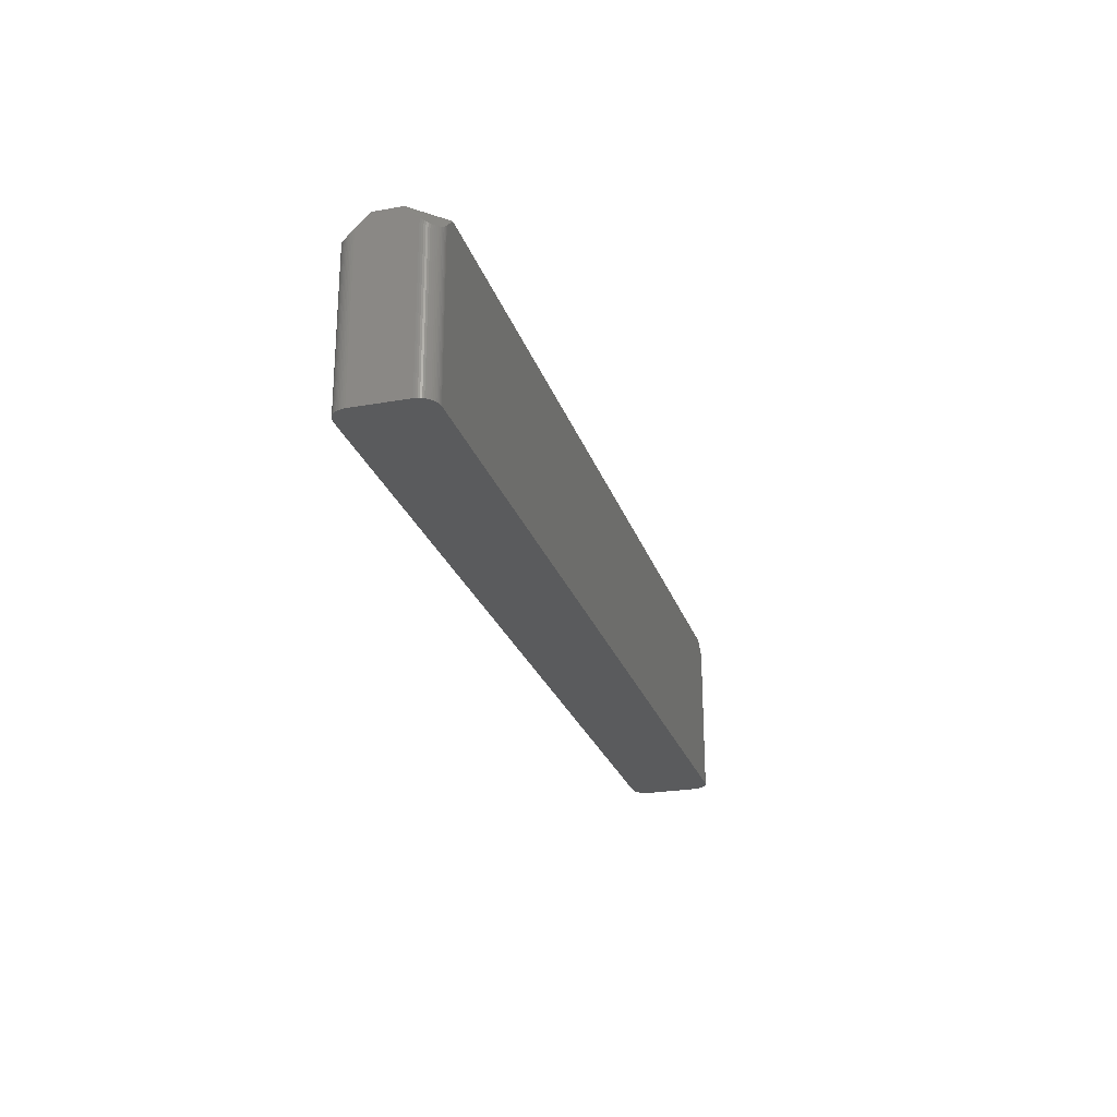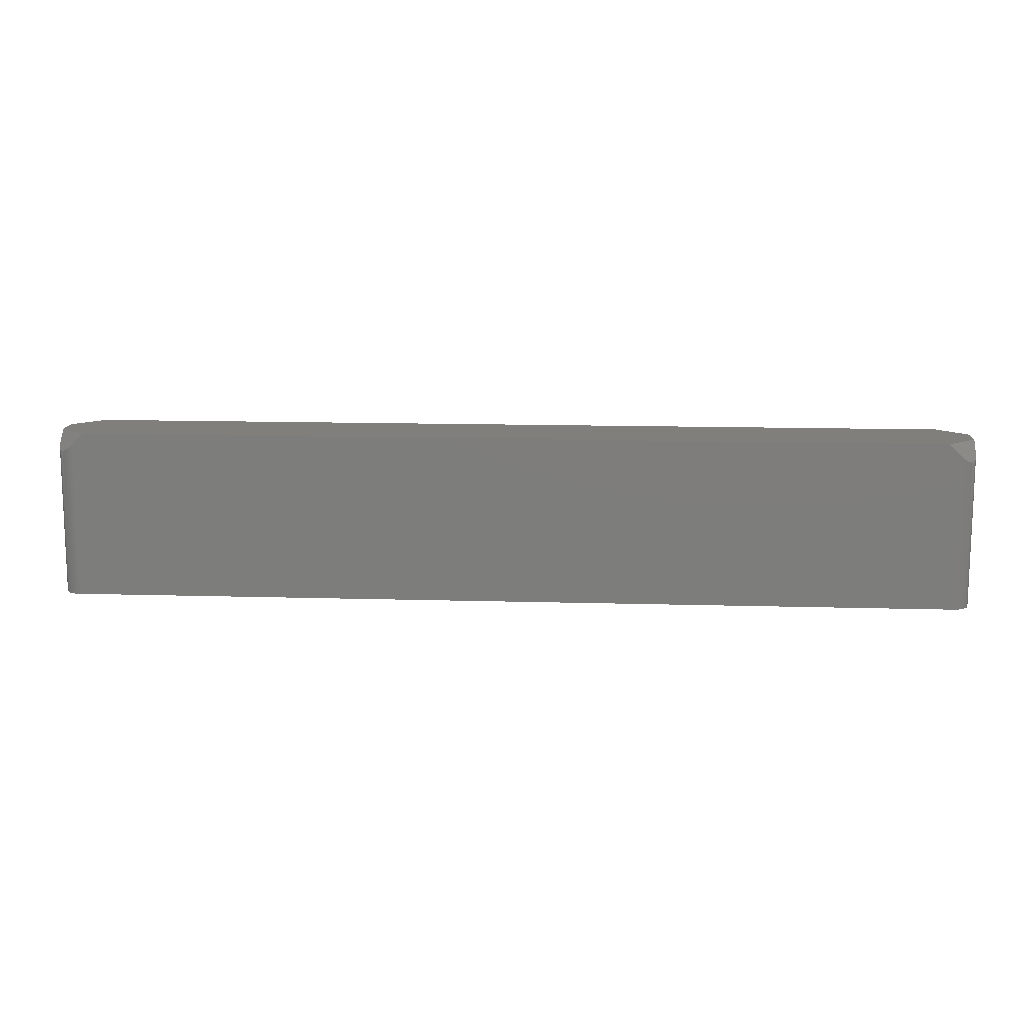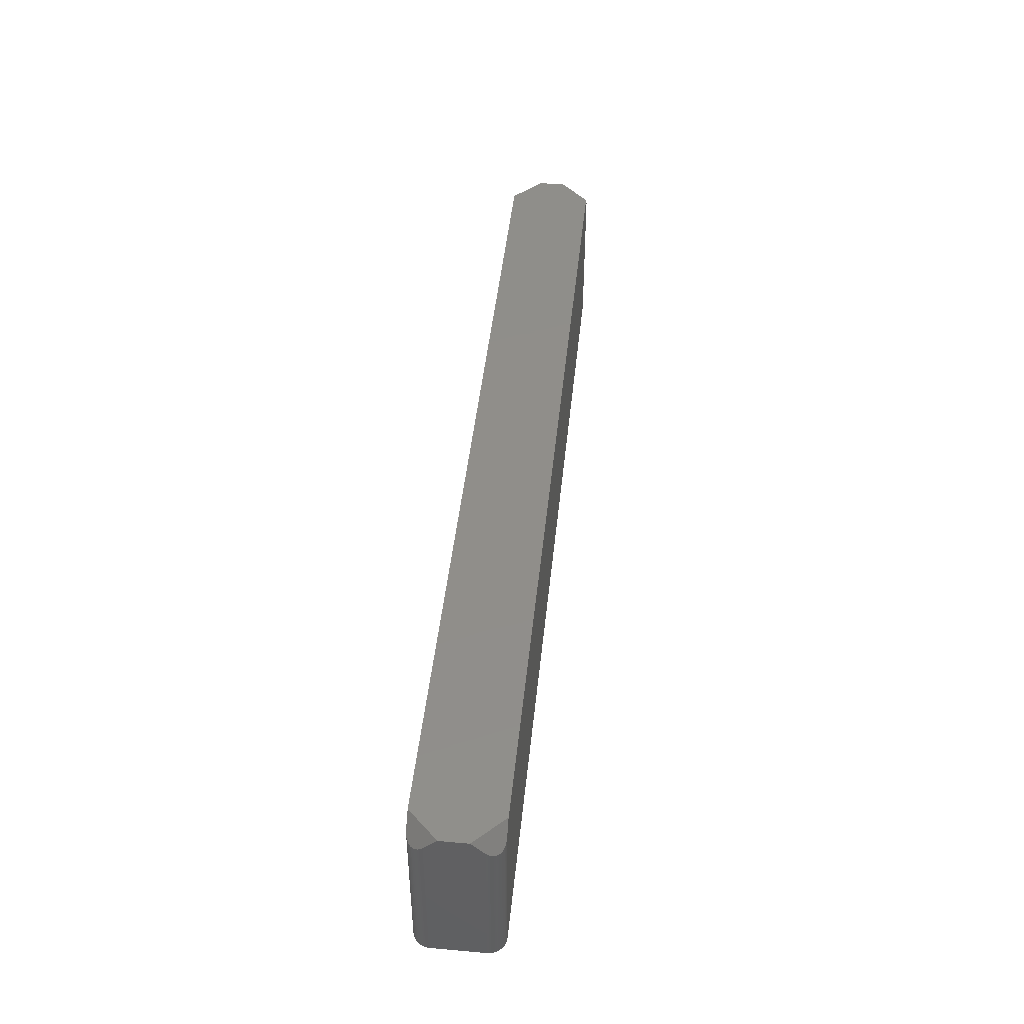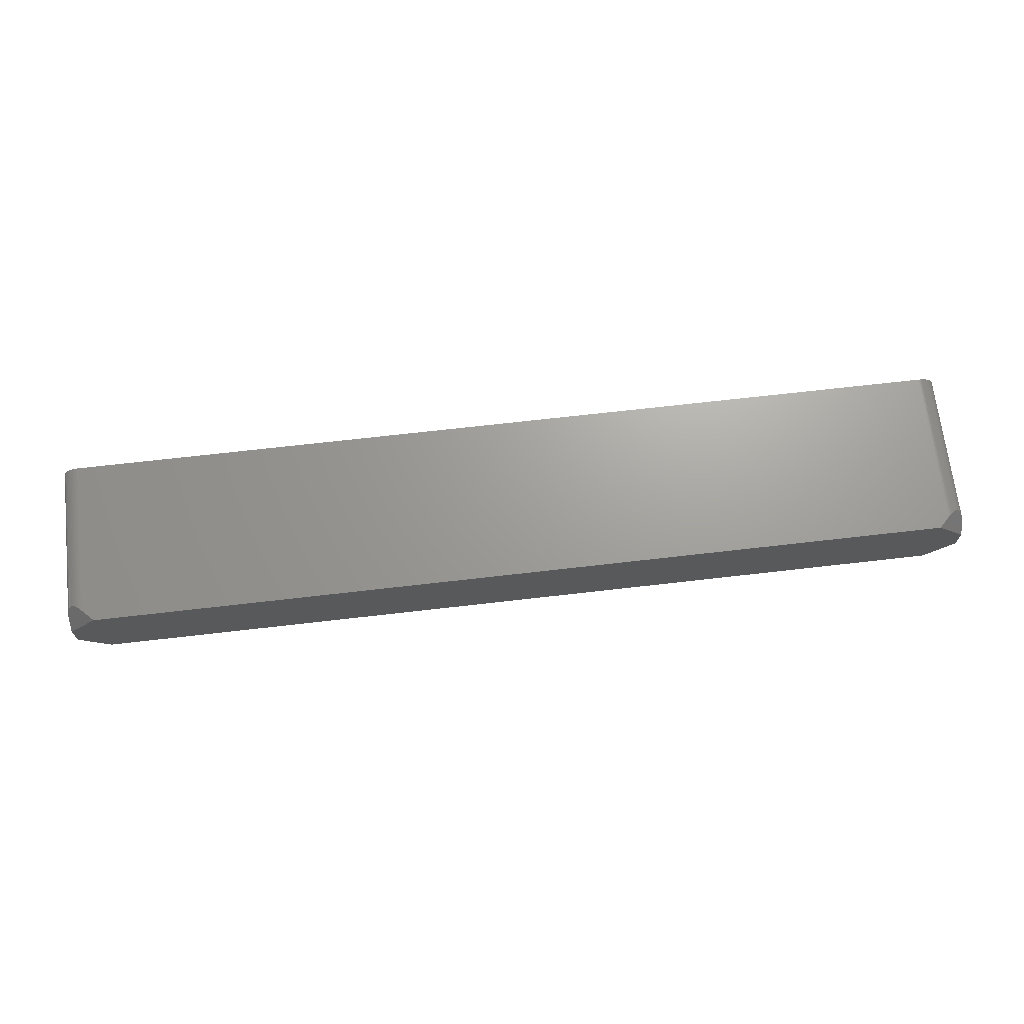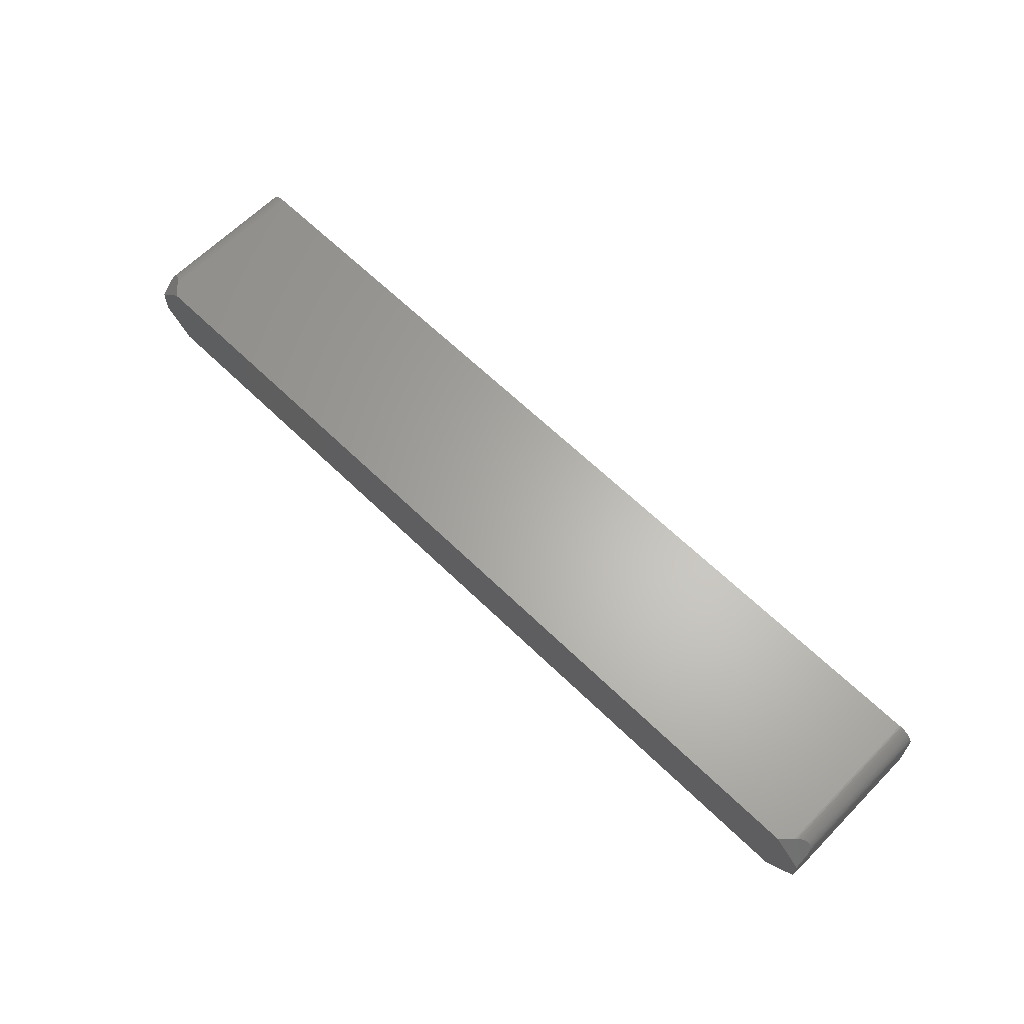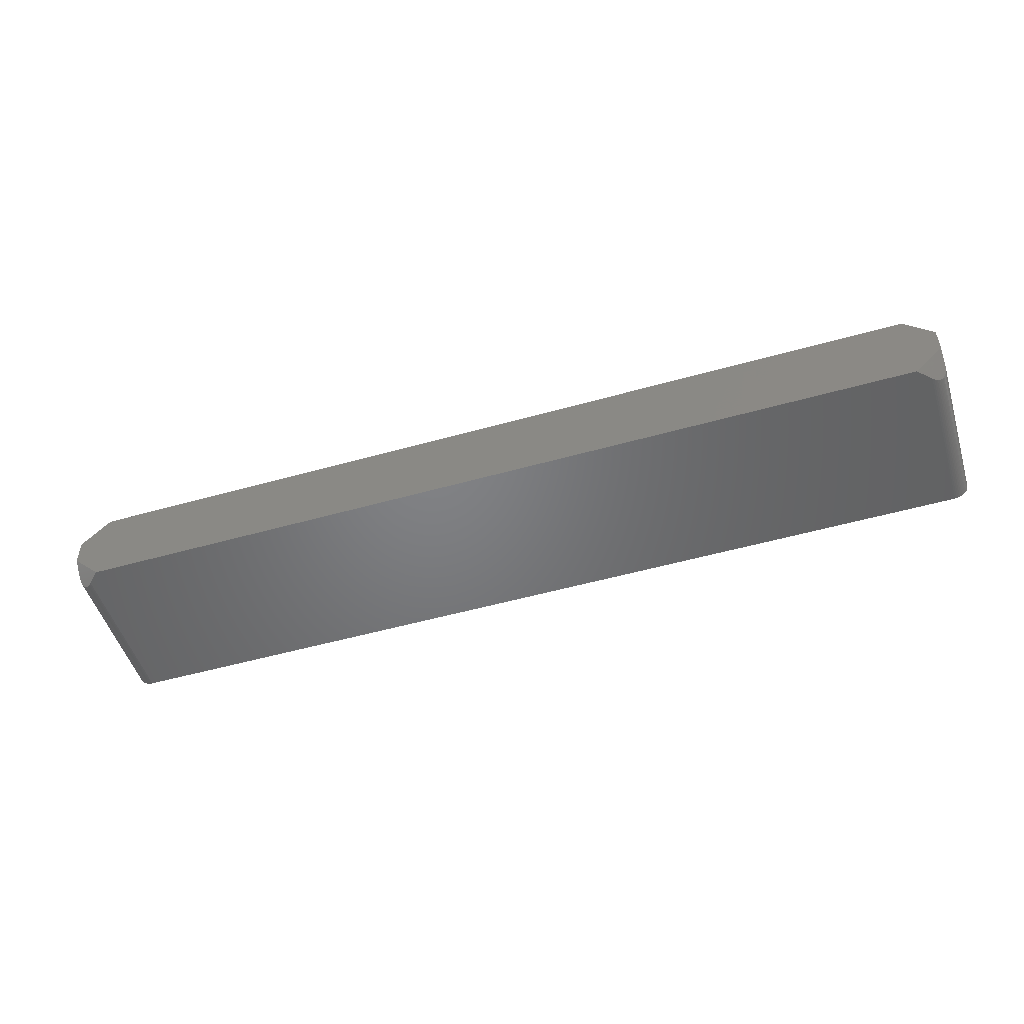
<metadata>
{"format":"stl","ext":"stl","renderer":"f3d","projection":"perspective","resolution":1024,"background":"white","views":[{"elev":-25.0,"azim":-73.8,"up":"+Z"},{"elev":12.6,"azim":-176.1,"up":"+Z"},{"elev":45.5,"azim":-84.1,"up":"+Z"},{"elev":68.7,"azim":-6.6,"up":"+Y"},{"elev":63.8,"azim":44.5,"up":"+Y"},{"elev":-50.9,"azim":17.2,"up":"+Y"}]}
</metadata>
<code>
# stl→obj: 140 verts, 276 faces
v 69.85 2.014 12.7
v 67.25 6.349 10.97
v 65.51 6.349 12.7
v 67.5 6.343 10.72
v 69.85 3.81 10.9
v 68.47 6.07 10.02
v 69.84 4.063 10.66
v 67.75 6.311 10.5
v 68.69 5.944 9.932
v 69.8 4.313 10.45
v 68 6.255 10.31
v 68.89 5.796 9.874
v 69.74 4.559 10.27
v 68.24 6.174 10.15
v 69.08 5.628 9.852
v 69.65 4.797 10.12
v 69.26 5.443 9.866
v 69.54 5.025 9.998
v 69.41 5.241 9.914
v -67.37 6.349 10.84
v -69.85 2.017 12.7
v -65.51 6.349 12.7
v -67.63 6.33 10.61
v -69.85 3.937 10.78
v -67.88 6.286 10.4
v -68.12 6.218 10.23
v -68.35 6.125 10.08
v -68.58 6.01 9.974
v -69.82 4.189 10.55
v -68.79 5.872 9.899
v -69.77 4.437 10.36
v -68.99 5.714 9.859
v -69.7 4.679 10.19
v -69.17 5.538 9.854
v -69.6 4.912 10.05
v -69.33 5.344 9.886
v -69.48 5.134 9.952
v -69.85 -2.017 12.7
v -67.37 -6.349 10.84
v -65.51 -6.349 12.7
v -67.63 -6.33 10.61
v -69.85 -3.937 10.78
v -68.58 -6.01 9.974
v -69.82 -4.189 10.55
v -67.88 -6.286 10.4
v -68.79 -5.872 9.899
v -69.77 -4.437 10.36
v -68.12 -6.218 10.23
v -68.99 -5.714 9.859
v -69.7 -4.679 10.19
v -68.35 -6.125 10.08
v -69.17 -5.538 9.854
v -69.6 -4.912 10.05
v -69.33 -5.344 9.886
v -69.48 -5.134 9.952
v 67.25 -6.349 10.97
v 69.85 -2.014 12.7
v 65.51 -6.349 12.7
v 67.5 -6.343 10.72
v 69.85 -3.81 10.9
v 67.75 -6.311 10.5
v 68 -6.255 10.31
v 68.24 -6.174 10.15
v 68.47 -6.07 10.02
v 69.84 -4.063 10.66
v 68.69 -5.944 9.932
v 69.8 -4.313 10.45
v 68.89 -5.796 9.874
v 69.74 -4.559 10.27
v 69.08 -5.628 9.852
v 69.65 -4.797 10.12
v 69.26 -5.443 9.865
v 69.54 -5.025 9.998
v 69.41 -5.241 9.914
v 69.85 3.81 -12.7
v 69.85 -3.81 -12.7
v 69.84 4.063 -12.7
v 69.74 4.559 -12.7
v 69.65 4.797 -12.7
v -68.79 -5.872 -12.7
v -68.99 -5.714 -12.7
v 67.25 6.349 -12.7
v -67.37 6.349 -12.7
v 69.84 -4.063 -12.7
v 69.8 -4.313 -12.7
v 67.25 -6.349 -12.7
v -67.37 -6.349 -12.7
v -67.88 6.286 -12.7
v -68.12 6.218 -12.7
v 68.89 -5.796 -12.7
v 69.08 -5.628 -12.7
v 67.5 -6.343 -12.7
v -68.58 -6.01 -12.7
v -69.85 3.937 -12.7
v -69.85 -3.937 -12.7
v -68.99 5.714 -12.7
v -69.17 5.538 -12.7
v 69.54 5.025 -12.7
v 69.74 -4.559 -12.7
v -69.82 -4.189 -12.7
v -69.77 -4.437 -12.7
v -69.82 4.189 -12.7
v -68.35 6.125 -12.7
v -68.58 6.01 -12.7
v -67.63 6.33 -12.7
v 69.65 -4.797 -12.7
v -68.12 -6.218 -12.7
v -68.35 -6.125 -12.7
v 69.8 4.313 -12.7
v 69.54 -5.025 -12.7
v 69.41 -5.241 -12.7
v 69.26 -5.443 -12.7
v 69.41 5.241 -12.7
v 69.26 5.443 -12.7
v 68.69 -5.944 -12.7
v 69.08 5.628 -12.7
v 68.47 -6.07 -12.7
v 68.89 5.796 -12.7
v 68.24 -6.174 -12.7
v 68.69 5.944 -12.7
v 68 -6.255 -12.7
v 68.47 6.07 -12.7
v 67.75 -6.311 -12.7
v 68.24 6.174 -12.7
v 68 6.255 -12.7
v 67.75 6.311 -12.7
v 67.5 6.343 -12.7
v -67.63 -6.33 -12.7
v -67.88 -6.286 -12.7
v -69.17 -5.538 -12.7
v -68.79 5.872 -12.7
v -69.33 -5.344 -12.7
v -69.48 -5.134 -12.7
v -69.6 -4.912 -12.7
v -69.33 5.344 -12.7
v -69.7 -4.679 -12.7
v -69.48 5.134 -12.7
v -69.6 4.912 -12.7
v -69.7 4.679 -12.7
v -69.77 4.437 -12.7
f 1 2 3
f 4 1 5
f 1 4 2
f 6 5 7
f 5 8 4
f 9 7 10
f 5 11 8
f 12 10 13
f 5 14 11
f 15 13 16
f 5 6 14
f 17 16 18
f 7 9 6
f 17 18 19
f 10 12 9
f 16 17 15
f 13 15 12
f 20 21 22
f 23 21 20
f 21 23 24
f 25 24 23
f 26 24 25
f 27 24 26
f 28 24 27
f 24 28 29
f 30 29 28
f 29 30 31
f 32 31 30
f 31 32 33
f 34 33 32
f 33 34 35
f 36 35 34
f 35 36 37
f 38 39 40
f 41 38 42
f 38 41 39
f 43 42 44
f 42 45 41
f 46 44 47
f 42 48 45
f 49 47 50
f 42 51 48
f 52 50 53
f 42 43 51
f 54 53 55
f 44 46 43
f 53 54 52
f 47 49 46
f 50 52 49
f 56 57 58
f 59 57 56
f 57 59 60
f 61 60 59
f 62 60 61
f 63 60 62
f 64 60 63
f 60 64 65
f 66 65 64
f 65 66 67
f 68 67 66
f 67 68 69
f 70 69 68
f 69 70 71
f 72 71 70
f 71 72 73
f 73 72 74
f 60 5 1
f 60 1 57
f 5 60 75
f 75 60 76
f 75 7 5
f 7 75 77
f 78 16 13
f 16 78 79
f 80 49 81
f 49 80 46
f 82 3 2
f 3 82 22
f 83 22 82
f 22 83 20
f 67 84 65
f 84 67 85
f 86 58 40
f 87 40 39
f 86 40 87
f 58 86 56
f 88 26 25
f 26 88 89
f 65 76 60
f 76 65 84
f 90 70 68
f 70 90 91
f 86 59 56
f 59 86 92
f 93 46 80
f 46 93 43
f 42 24 94
f 24 42 21
f 42 94 95
f 21 42 38
f 96 34 32
f 34 96 97
f 79 18 16
f 18 79 98
f 69 85 67
f 85 69 99
f 47 100 101
f 100 47 44
f 3 57 1
f 3 58 57
f 3 40 58
f 22 40 3
f 21 40 22
f 40 21 38
f 94 29 102
f 29 94 24
f 103 28 27
f 28 103 104
f 105 25 23
f 25 105 88
f 71 99 69
f 99 71 106
f 107 51 108
f 51 107 48
f 86 76 84
f 76 86 75
f 86 84 85
f 82 75 86
f 86 85 99
f 75 82 77
f 86 99 106
f 77 82 109
f 86 106 110
f 109 82 78
f 86 110 111
f 78 82 79
f 86 111 112
f 79 82 98
f 86 112 91
f 98 82 113
f 86 91 90
f 113 82 114
f 86 90 115
f 114 82 116
f 86 115 117
f 116 82 118
f 86 117 119
f 118 82 120
f 86 119 121
f 120 82 122
f 86 121 123
f 122 82 124
f 86 123 92
f 124 82 125
f 125 82 126
f 126 82 127
f 87 82 86
f 87 83 82
f 95 87 128
f 87 95 83
f 95 128 129
f 94 83 95
f 95 129 107
f 83 94 105
f 95 107 108
f 105 94 88
f 95 108 93
f 88 94 89
f 95 93 80
f 89 94 103
f 95 80 81
f 103 94 104
f 95 81 130
f 104 94 131
f 95 130 132
f 131 94 96
f 95 132 133
f 96 94 97
f 95 133 134
f 97 94 135
f 95 134 136
f 135 94 137
f 95 136 101
f 137 94 138
f 95 101 100
f 138 94 139
f 139 94 140
f 140 94 102
f 50 101 136
f 101 50 47
f 55 134 133
f 134 55 53
f 81 52 130
f 52 81 49
f 44 95 100
f 95 44 42
f 135 34 97
f 34 135 36
f 131 32 30
f 32 131 96
f 89 27 26
f 27 89 103
f 104 30 28
f 30 104 131
f 83 23 20
f 23 83 105
f 72 111 74
f 111 72 112
f 70 112 72
f 112 70 91
f 92 61 59
f 61 92 123
f 108 43 93
f 43 108 51
f 138 37 137
f 37 138 35
f 140 33 139
f 33 140 31
f 102 31 140
f 31 102 29
f 139 35 138
f 35 139 33
f 124 6 122
f 6 124 14
f 113 17 19
f 17 113 114
f 98 19 18
f 19 98 113
f 118 15 116
f 15 118 12
f 109 13 10
f 13 109 78
f 77 10 7
f 10 77 109
f 117 66 64
f 66 117 115
f 119 64 63
f 64 119 117
f 115 68 66
f 68 115 90
f 121 63 62
f 63 121 119
f 53 136 134
f 136 53 50
f 52 132 130
f 132 52 54
f 54 133 132
f 133 54 55
f 137 36 135
f 36 137 37
f 82 4 127
f 4 82 2
f 122 9 120
f 9 122 6
f 120 12 118
f 12 120 9
f 114 15 17
f 15 114 116
f 74 110 73
f 110 74 111
f 73 106 71
f 106 73 110
f 123 62 61
f 62 123 121
f 129 48 107
f 48 129 45
f 127 8 126
f 8 127 4
f 126 11 125
f 11 126 8
f 125 14 124
f 14 125 11
f 128 45 129
f 45 128 41
f 87 41 128
f 41 87 39

</code>
